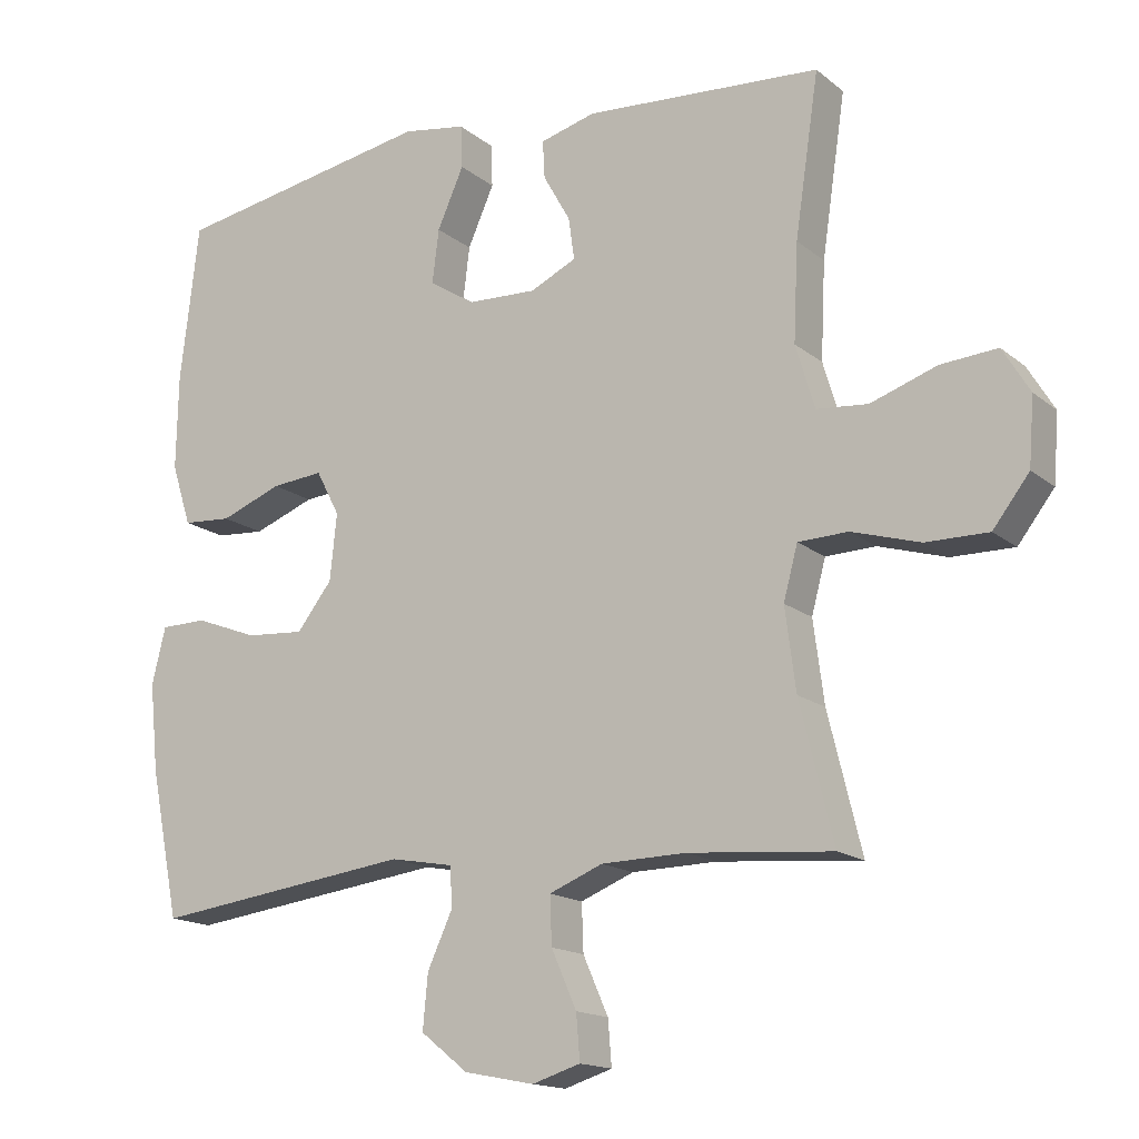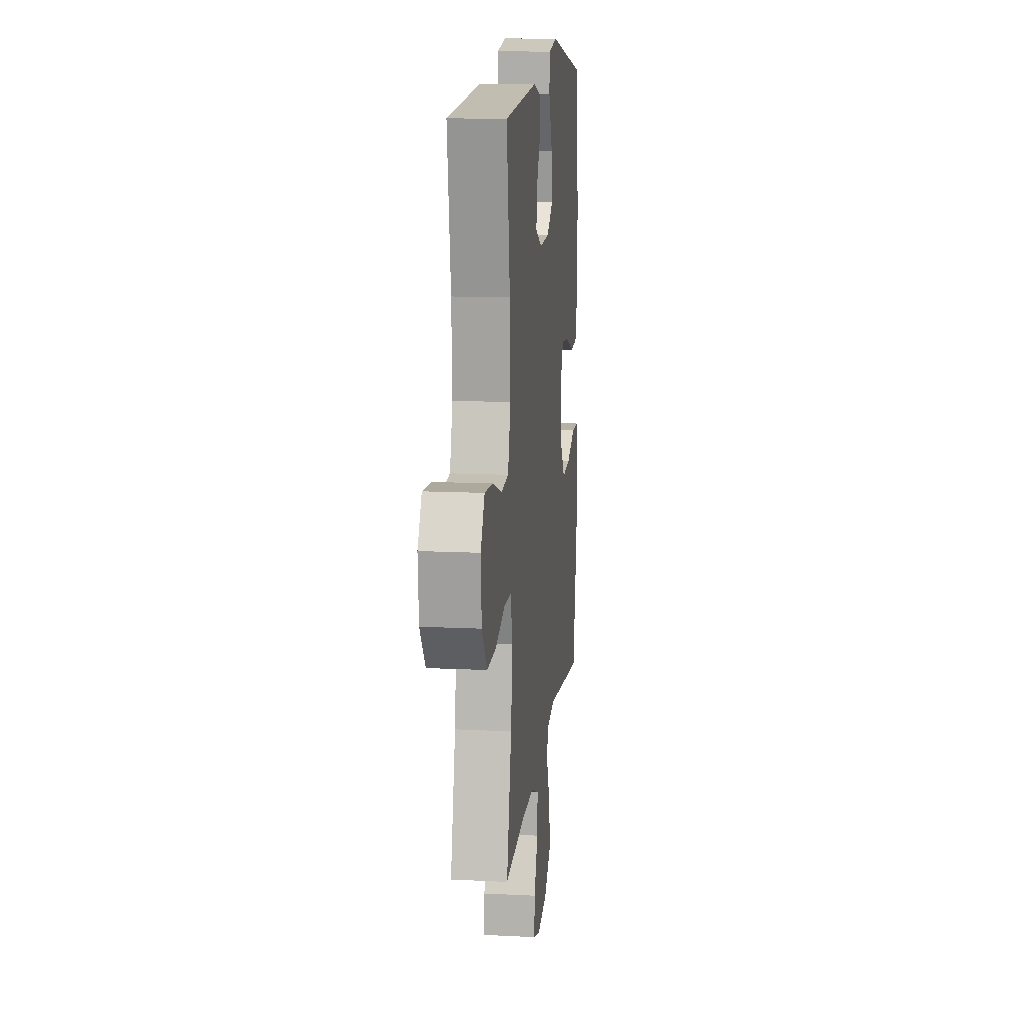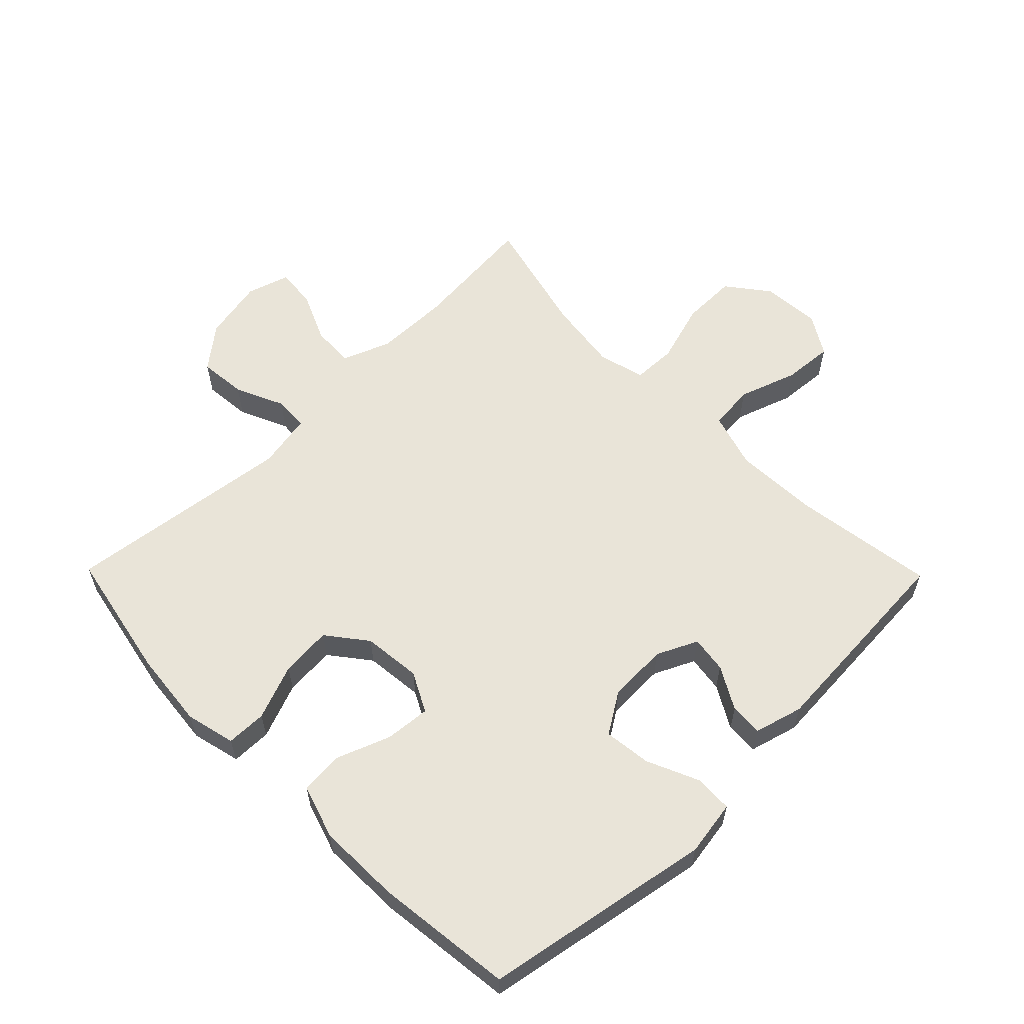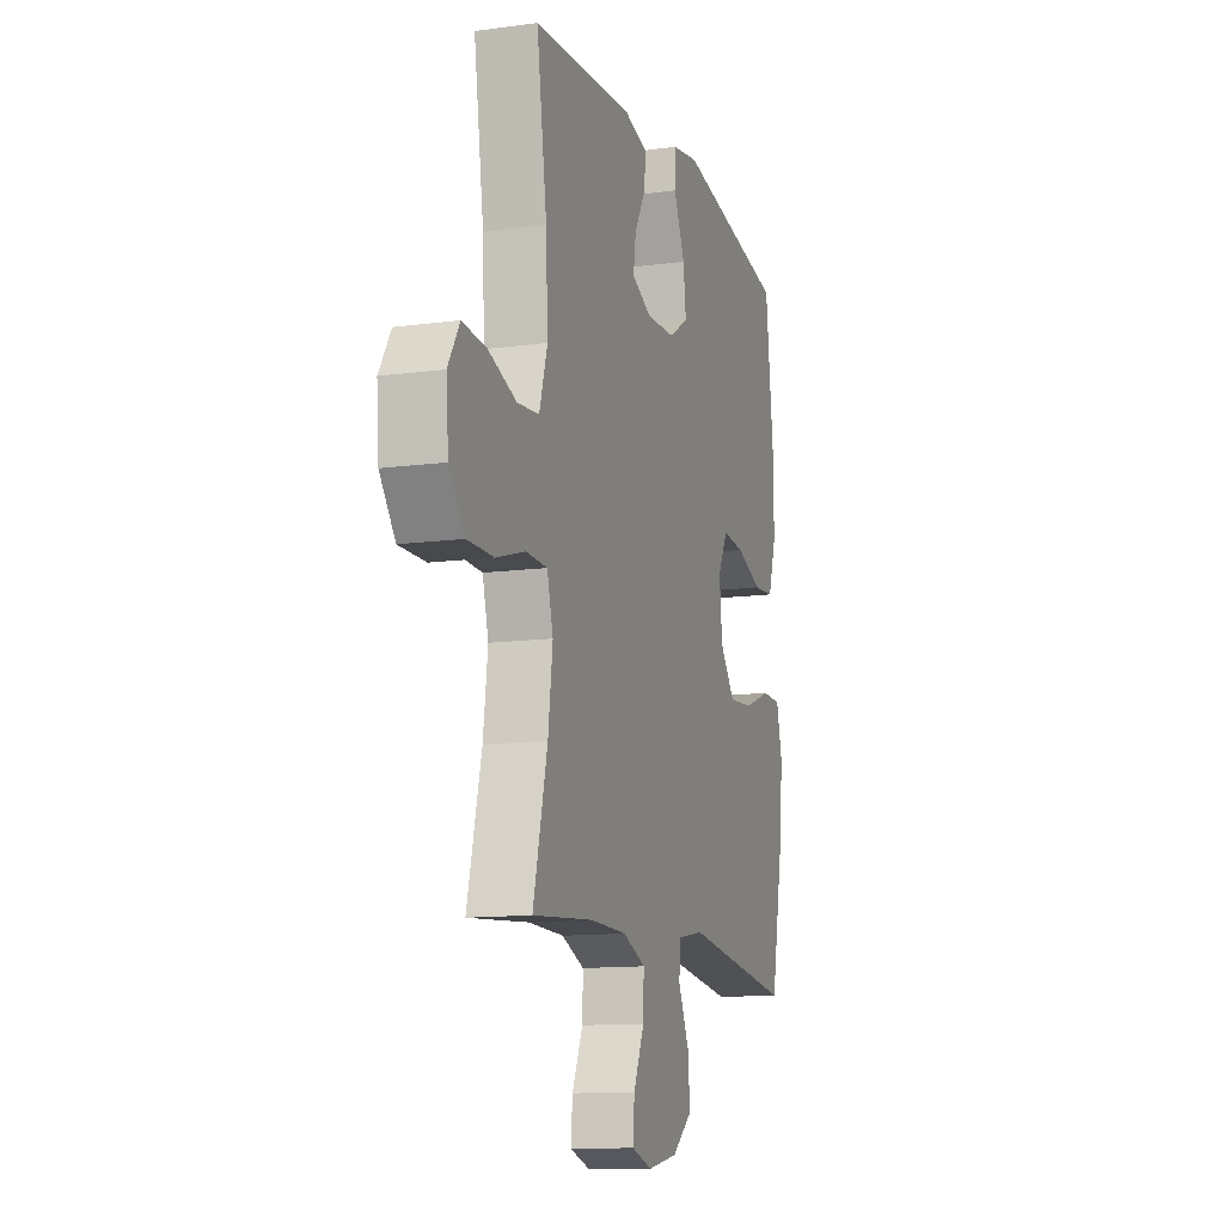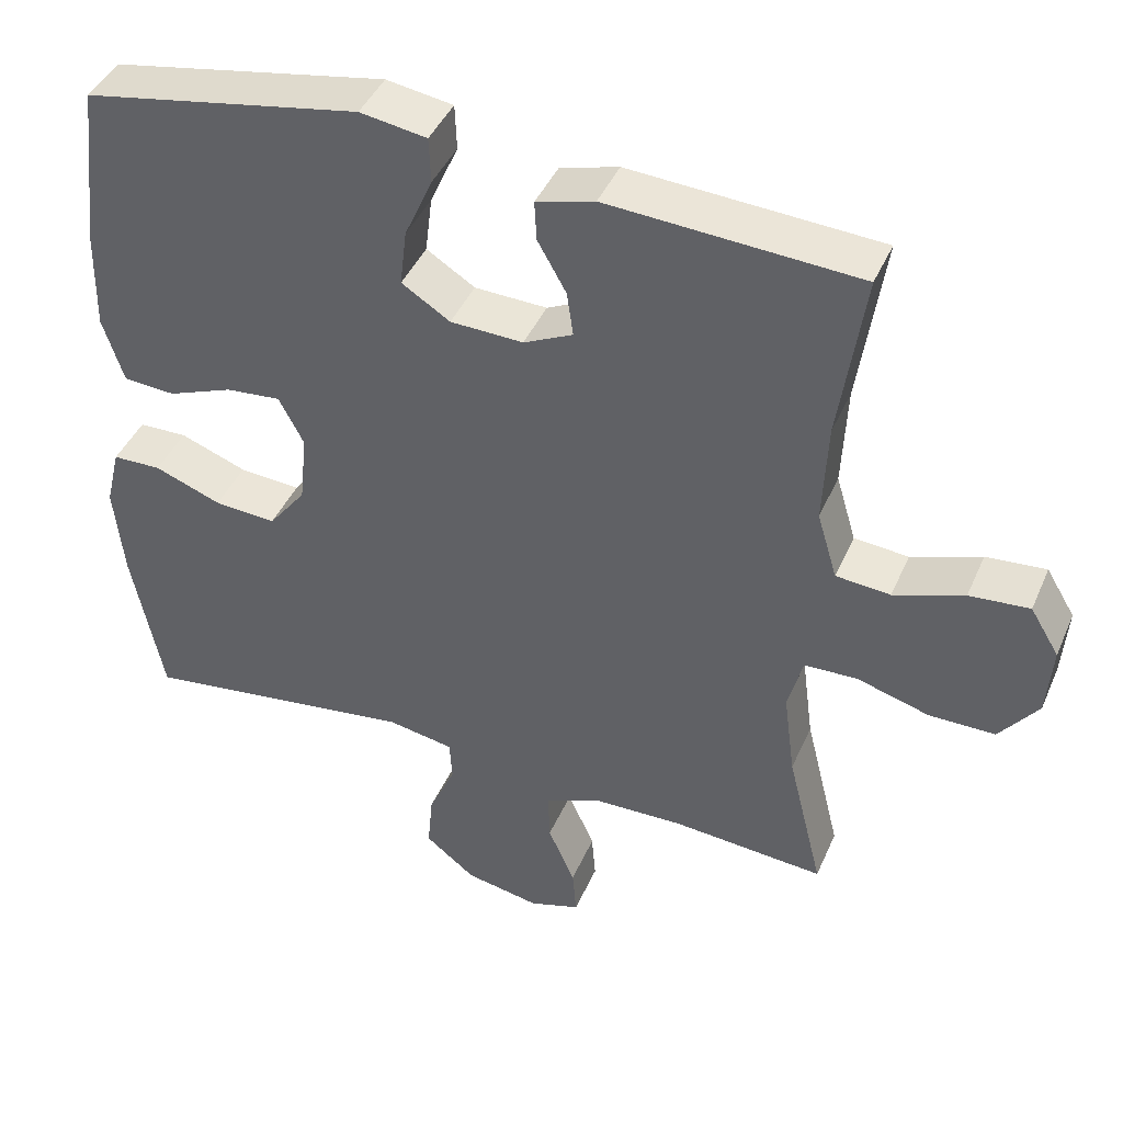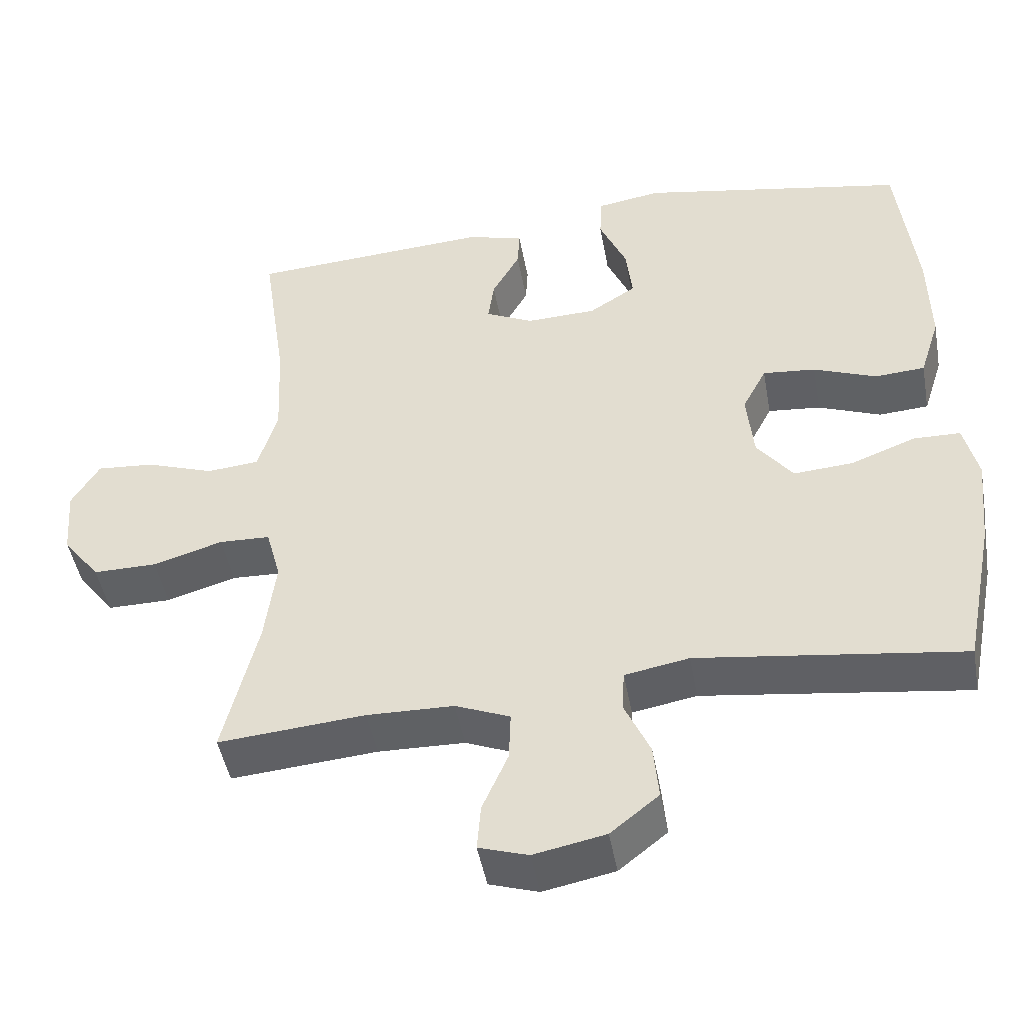
<metadata>
{"format":"obj","ext":"obj","renderer":"f3d","projection":"perspective","resolution":1024,"background":"white","views":[{"elev":-15.6,"azim":31.9,"up":"+Z"},{"elev":13.4,"azim":96.4,"up":"+Z"},{"elev":59.9,"azim":-44.5,"up":"+Y"},{"elev":-12.3,"azim":107.7,"up":"+Z"},{"elev":42.5,"azim":22.3,"up":"+Z"},{"elev":-46.3,"azim":-169.8,"up":"+Z"}]}
</metadata>
<code>
o path4046
v 0.4276 0.0375 -0.2822
v 0.4124 0.0375 -0.1667
v 0.4324 0.0375 -0.09199
v 0.5027 0.0375 -0.08942
v 0.599 0.0375 -0.118
v 0.6872 0.0375 -0.1185
v 0.7385 0.0375 -0.0518
v 0.7458 0.0375 0.04279
v 0.7074 0.0375 0.1061
v 0.6276 0.0375 0.0996
v 0.5343 0.0375 0.06725
v 0.462 0.0375 0.07369
v 0.4352 0.0375 0.1633
v 0.4416 0.0375 0.2993
v 0.4751 0.0375 0.526
v 0.1416 0.0375 0.5467
v 0.0638 0.0375 0.5251
v 0.06665 0.0375 0.4721
v 0.1048 0.0375 0.4044
v 0.1132 0.0375 0.3452
v 0.04783 0.0375 0.3142
v -0.04896 0.0375 0.3176
v -0.1136 0.0375 0.3587
v -0.1043 0.0375 0.4344
v -0.06705 0.0375 0.5186
v -0.06949 0.0375 0.5791
v -0.1583 0.0375 0.5932
v -0.5266 0.0375 0.526
v -0.5527 0.0375 0.3034
v -0.5553 0.0375 0.1703
v -0.5276 0.0375 0.08331
v -0.4587 0.0375 0.0787
v -0.372 0.0375 0.1121
v -0.2991 0.0375 0.1189
v -0.2661 0.0375 0.05557
v -0.2758 0.0375 -0.03831
v -0.3255 0.0375 -0.1023
v -0.4076 0.0375 -0.09638
v -0.4963 0.0375 -0.06277
v -0.5611 0.0375 -0.0641
v -0.5805 0.0375 -0.1437
v -0.568 0.0375 -0.2677
v -0.5266 0.0375 -0.4759
v -0.1617 0.0375 -0.4277
v -0.07322 0.0375 -0.4436
v -0.06987 0.0375 -0.4989
v -0.1054 0.0375 -0.5768
v -0.1125 0.0375 -0.6529
v -0.04592 0.0375 -0.7058
v 0.05294 0.0375 -0.7253
v 0.1208 0.0375 -0.7038
v 0.1156 0.0375 -0.6404
v 0.08001 0.0375 -0.5596
v 0.07763 0.0375 -0.4924
v 0.1529 0.0375 -0.4619
v 0.2727 0.0375 -0.4591
v 0.4751 0.0375 -0.4759
v 0.4276 -0.0375 -0.2822
v 0.4124 -0.0375 -0.1667
v 0.4324 -0.0375 -0.09199
v 0.5027 -0.0375 -0.08942
v 0.599 -0.0375 -0.118
v 0.6872 -0.0375 -0.1185
v 0.7385 -0.0375 -0.0518
v 0.7458 -0.0375 0.04279
v 0.7074 -0.0375 0.1061
v 0.6276 -0.0375 0.0996
v 0.5343 -0.0375 0.06725
v 0.462 -0.0375 0.07369
v 0.4352 -0.0375 0.1633
v 0.4416 -0.0375 0.2993
v 0.4751 -0.0375 0.526
v 0.1416 -0.0375 0.5467
v 0.0638 -0.0375 0.5251
v 0.06665 -0.0375 0.4721
v 0.1048 -0.0375 0.4044
v 0.1132 -0.0375 0.3452
v 0.04783 -0.0375 0.3142
v -0.04896 -0.0375 0.3176
v -0.1136 -0.0375 0.3587
v -0.1043 -0.0375 0.4344
v -0.06705 -0.0375 0.5186
v -0.06949 -0.0375 0.5791
v -0.1583 -0.0375 0.5932
v -0.5266 -0.0375 0.526
v -0.5527 -0.0375 0.3034
v -0.5553 -0.0375 0.1703
v -0.5276 -0.0375 0.08331
v -0.4587 -0.0375 0.0787
v -0.372 -0.0375 0.1121
v -0.2991 -0.0375 0.1189
v -0.2661 -0.0375 0.05557
v -0.2758 -0.0375 -0.03831
v -0.3255 -0.0375 -0.1023
v -0.4076 -0.0375 -0.09638
v -0.4963 -0.0375 -0.06277
v -0.5611 -0.0375 -0.0641
v -0.5805 -0.0375 -0.1437
v -0.568 -0.0375 -0.2677
v -0.5266 -0.0375 -0.4759
v -0.1617 -0.0375 -0.4277
v -0.07322 -0.0375 -0.4436
v -0.06987 -0.0375 -0.4989
v -0.1054 -0.0375 -0.5768
v -0.1125 -0.0375 -0.6529
v -0.04592 -0.0375 -0.7058
v 0.05294 -0.0375 -0.7253
v 0.1208 -0.0375 -0.7038
v 0.1156 -0.0375 -0.6404
v 0.08001 -0.0375 -0.5596
v 0.07763 -0.0375 -0.4924
v 0.1529 -0.0375 -0.4619
v 0.2727 -0.0375 -0.4591
v 0.4751 -0.0375 -0.4759
v 0.7385 0.0375 -0.0518
v 0.7458 0.0375 0.04279
v 0.7074 0.0375 0.1061
v 0.7074 0.0375 0.1061
v 0.6872 0.0375 -0.1185
v 0.6276 0.0375 0.0996
v 0.599 0.0375 -0.118
v 0.5343 0.0375 0.06725
v 0.5027 0.0375 -0.08942
v 0.462 0.0375 0.07369
v 0.462 0.0375 0.07369
v 0.4324 0.0375 -0.09199
v 0.4324 0.0375 -0.09199
v 0.4352 0.0375 0.1633
v 0.4416 0.0375 0.2993
v 0.4751 0.0375 0.526
v 0.4751 0.0375 0.526
v 0.4751 0.0375 -0.4759
v 0.4751 0.0375 -0.4759
v 0.4276 0.0375 -0.2822
v 0.4124 0.0375 -0.1667
v 0.2727 0.0375 -0.4591
v 0.1529 0.0375 -0.4619
v 0.1416 0.0375 0.5467
v 0.07763 0.0375 -0.4924
v 0.07763 0.0375 -0.4924
v 0.1048 0.0375 0.4044
v 0.1132 0.0375 0.3452
v 0.1132 0.0375 0.3452
v 0.0638 0.0375 0.5251
v 0.0638 0.0375 0.5251
v 0.05294 0.0375 -0.7253
v 0.1208 0.0375 -0.7038
v 0.1208 0.0375 -0.7038
v 0.1156 0.0375 -0.6404
v 0.08001 0.0375 -0.5596
v 0.04783 0.0375 0.3142
v 0.06665 0.0375 0.4721
v -0.04592 0.0375 -0.7058
v -0.04896 0.0375 0.3176
v -0.1125 0.0375 -0.6529
v -0.1136 0.0375 0.3587
v -0.1136 0.0375 0.3587
v -0.1043 0.0375 0.4344
v -0.06705 0.0375 0.5186
v -0.06949 0.0375 0.5791
v -0.06949 0.0375 0.5791
v -0.1583 0.0375 0.5932
v -0.1054 0.0375 -0.5768
v -0.06987 0.0375 -0.4989
v -0.07322 0.0375 -0.4436
v -0.07322 0.0375 -0.4436
v -0.1617 0.0375 -0.4277
v -0.2661 0.0375 0.05557
v -0.2758 0.0375 -0.03831
v -0.2991 0.0375 0.1189
v -0.2991 0.0375 0.1189
v -0.3255 0.0375 -0.1023
v -0.372 0.0375 0.1121
v -0.4076 0.0375 -0.09638
v -0.4587 0.0375 0.0787
v -0.4963 0.0375 -0.06277
v -0.5266 0.0375 -0.4759
v -0.5266 0.0375 -0.4759
v -0.5276 0.0375 0.08331
v -0.5276 0.0375 0.08331
v -0.5611 0.0375 -0.0641
v -0.5611 0.0375 -0.0641
v -0.5266 0.0375 0.526
v -0.5266 0.0375 0.526
v -0.5553 0.0375 0.1703
v -0.5527 0.0375 0.3034
v -0.568 0.0375 -0.2677
v -0.5805 0.0375 -0.1437
v 0.7385 -0.0375 -0.0518
v 0.7458 -0.0375 0.04279
v 0.7074 -0.0375 0.1061
v 0.7074 -0.0375 0.1061
v 0.6872 -0.0375 -0.1185
v 0.6276 -0.0375 0.0996
v 0.599 -0.0375 -0.118
v 0.5343 -0.0375 0.06725
v 0.5027 -0.0375 -0.08942
v 0.462 -0.0375 0.07369
v 0.462 -0.0375 0.07369
v 0.4324 -0.0375 -0.09199
v 0.4324 -0.0375 -0.09199
v 0.4352 -0.0375 0.1633
v 0.4416 -0.0375 0.2993
v 0.4751 -0.0375 0.526
v 0.4751 -0.0375 0.526
v 0.4751 -0.0375 -0.4759
v 0.4751 -0.0375 -0.4759
v 0.4276 -0.0375 -0.2822
v 0.4124 -0.0375 -0.1667
v 0.2727 -0.0375 -0.4591
v 0.1529 -0.0375 -0.4619
v 0.1416 -0.0375 0.5467
v 0.07763 -0.0375 -0.4924
v 0.07763 -0.0375 -0.4924
v 0.1048 -0.0375 0.4044
v 0.1132 -0.0375 0.3452
v 0.1132 -0.0375 0.3452
v 0.0638 -0.0375 0.5251
v 0.0638 -0.0375 0.5251
v 0.05294 -0.0375 -0.7253
v 0.1208 -0.0375 -0.7038
v 0.1208 -0.0375 -0.7038
v 0.1156 -0.0375 -0.6404
v 0.08001 -0.0375 -0.5596
v 0.04783 -0.0375 0.3142
v 0.06665 -0.0375 0.4721
v -0.04592 -0.0375 -0.7058
v -0.04896 -0.0375 0.3176
v -0.1125 -0.0375 -0.6529
v -0.1136 -0.0375 0.3587
v -0.1136 -0.0375 0.3587
v -0.1043 -0.0375 0.4344
v -0.06705 -0.0375 0.5186
v -0.06949 -0.0375 0.5791
v -0.06949 -0.0375 0.5791
v -0.1583 -0.0375 0.5932
v -0.1054 -0.0375 -0.5768
v -0.06987 -0.0375 -0.4989
v -0.07322 -0.0375 -0.4436
v -0.07322 -0.0375 -0.4436
v -0.1617 -0.0375 -0.4277
v -0.2661 -0.0375 0.05557
v -0.2758 -0.0375 -0.03831
v -0.2991 -0.0375 0.1189
v -0.2991 -0.0375 0.1189
v -0.3255 -0.0375 -0.1023
v -0.372 -0.0375 0.1121
v -0.4076 -0.0375 -0.09638
v -0.4587 -0.0375 0.0787
v -0.4963 -0.0375 -0.06277
v -0.5266 -0.0375 -0.4759
v -0.5266 -0.0375 -0.4759
v -0.5276 -0.0375 0.08331
v -0.5276 -0.0375 0.08331
v -0.5611 -0.0375 -0.0641
v -0.5611 -0.0375 -0.0641
v -0.5266 -0.0375 0.526
v -0.5266 -0.0375 0.526
v -0.5553 -0.0375 0.1703
v -0.5527 -0.0375 0.3034
v -0.568 -0.0375 -0.2677
v -0.5805 -0.0375 -0.1437
f 195 196 197
f 232 233 236
f 198 202 200
f 209 200 225
f 227 224 237
f 223 224 227
f 239 209 243
f 208 209 210
f 249 259 253
f 194 195 189
f 243 225 242
f 261 248 262
f 212 203 204
f 262 250 255
f 213 211 239
f 209 225 243
f 224 213 238
f 197 198 200
f 244 230 260
f 220 223 227
f 247 260 259
f 257 230 232
f 241 243 246
f 239 243 241
f 247 259 249
f 244 228 230
f 215 203 212
f 202 203 216
f 260 230 257
f 246 248 261
f 226 212 218
f 190 194 189
f 229 227 237
f 221 223 220
f 225 202 216
f 194 190 191
f 239 211 209
f 257 232 236
f 200 202 225
f 236 233 234
f 241 246 261
f 195 194 196
f 225 228 242
f 244 260 247
f 193 189 195
f 215 212 226
f 237 224 238
f 208 210 206
f 251 241 261
f 216 203 215
f 196 198 197
f 262 248 250
f 242 228 244
f 210 209 211
f 238 213 239
f 7 8 65 64
f 8 118 192 65
f 6 7 64 63
f 9 10 67 66
f 5 6 63 62
f 10 11 68 67
f 4 5 62 61
f 11 125 199 68
f 127 4 61 201
f 12 13 70 69
f 14 131 205 71
f 133 1 58 207
f 13 14 71 70
f 2 3 60 59
f 1 2 59 58
f 56 57 114 113
f 55 56 113 112
f 15 16 73 72
f 140 55 112 214
f 19 143 217 76
f 16 145 219 73
f 50 148 222 107
f 51 52 109 108
f 52 53 110 109
f 20 21 78 77
f 18 19 76 75
f 17 18 75 74
f 53 54 111 110
f 49 50 107 106
f 21 22 79 78
f 48 49 106 105
f 22 157 231 79
f 24 25 82 81
f 25 161 235 82
f 26 27 84 83
f 47 48 105 104
f 46 47 104 103
f 166 46 103 240
f 44 45 102 101
f 23 24 81 80
f 35 36 93 92
f 171 35 92 245
f 36 37 94 93
f 33 34 91 90
f 37 38 95 94
f 32 33 90 89
f 38 39 96 95
f 178 44 101 252
f 180 32 89 254
f 39 182 256 96
f 27 184 258 84
f 30 31 88 87
f 29 30 87 86
f 28 29 86 85
f 42 43 100 99
f 41 42 99 98
f 40 41 98 97
f 121 123 122
f 158 162 159
f 124 126 128
f 135 151 126
f 153 163 150
f 149 153 150
f 165 169 135
f 134 136 135
f 175 179 185
f 120 115 121
f 169 168 151
f 187 188 174
f 138 130 129
f 188 181 176
f 139 165 137
f 135 169 151
f 150 164 139
f 123 126 124
f 170 186 156
f 146 153 149
f 173 185 186
f 183 158 156
f 167 172 169
f 165 167 169
f 173 175 185
f 170 156 154
f 141 138 129
f 128 142 129
f 186 183 156
f 172 187 174
f 152 144 138
f 116 115 120
f 155 163 153
f 147 146 149
f 151 142 128
f 120 117 116
f 165 135 137
f 183 162 158
f 126 151 128
f 162 160 159
f 167 187 172
f 121 122 120
f 151 168 154
f 170 173 186
f 119 121 115
f 141 152 138
f 163 164 150
f 134 132 136
f 177 187 167
f 142 141 129
f 122 123 124
f 188 176 174
f 168 170 154
f 136 137 135
f 164 165 139

</code>
